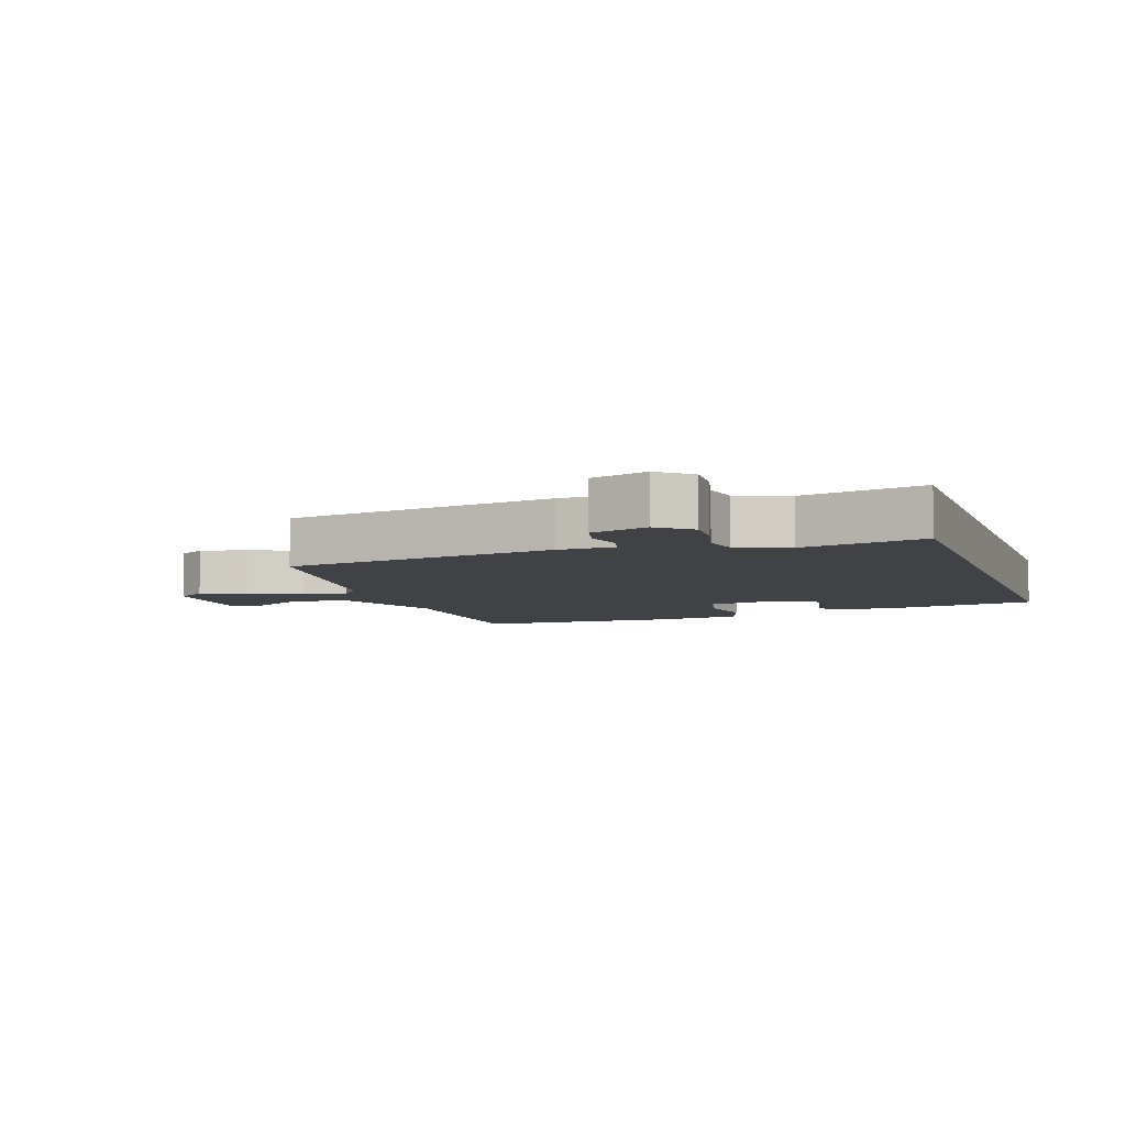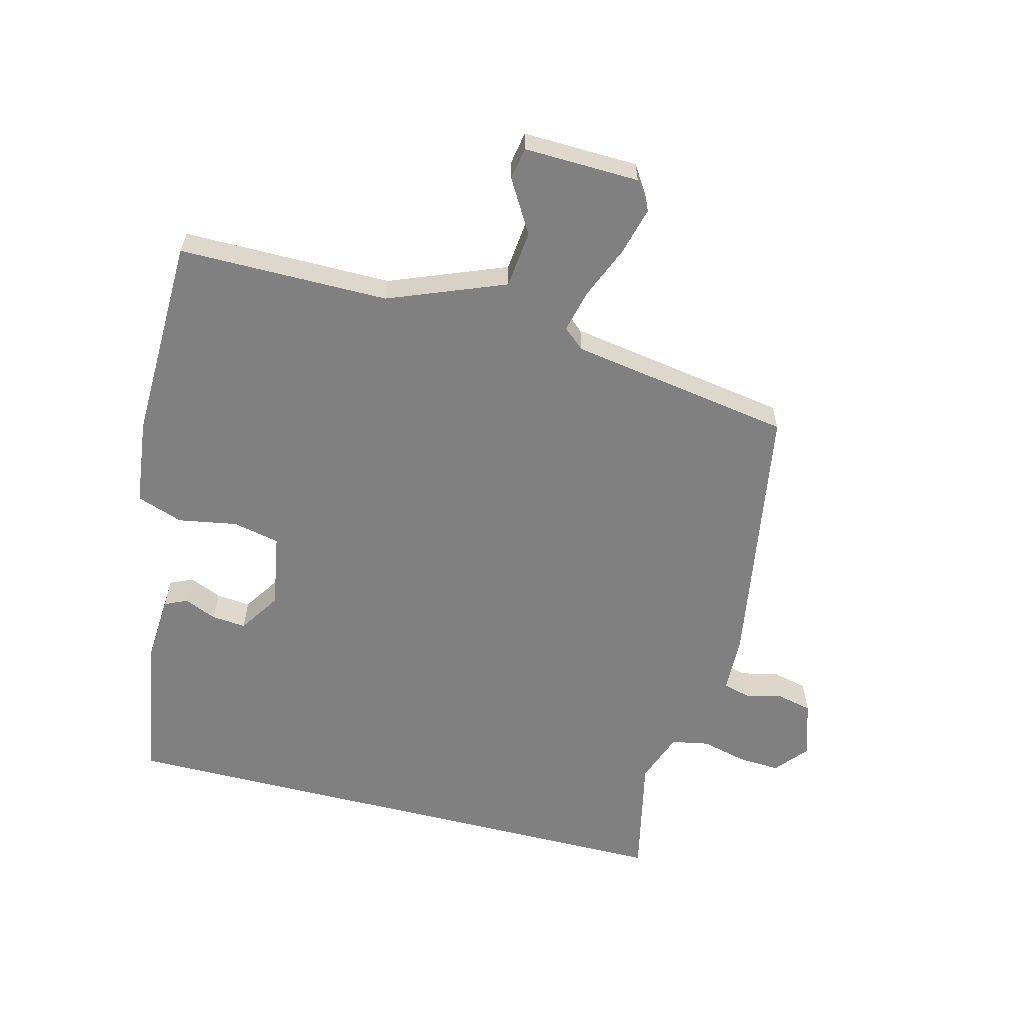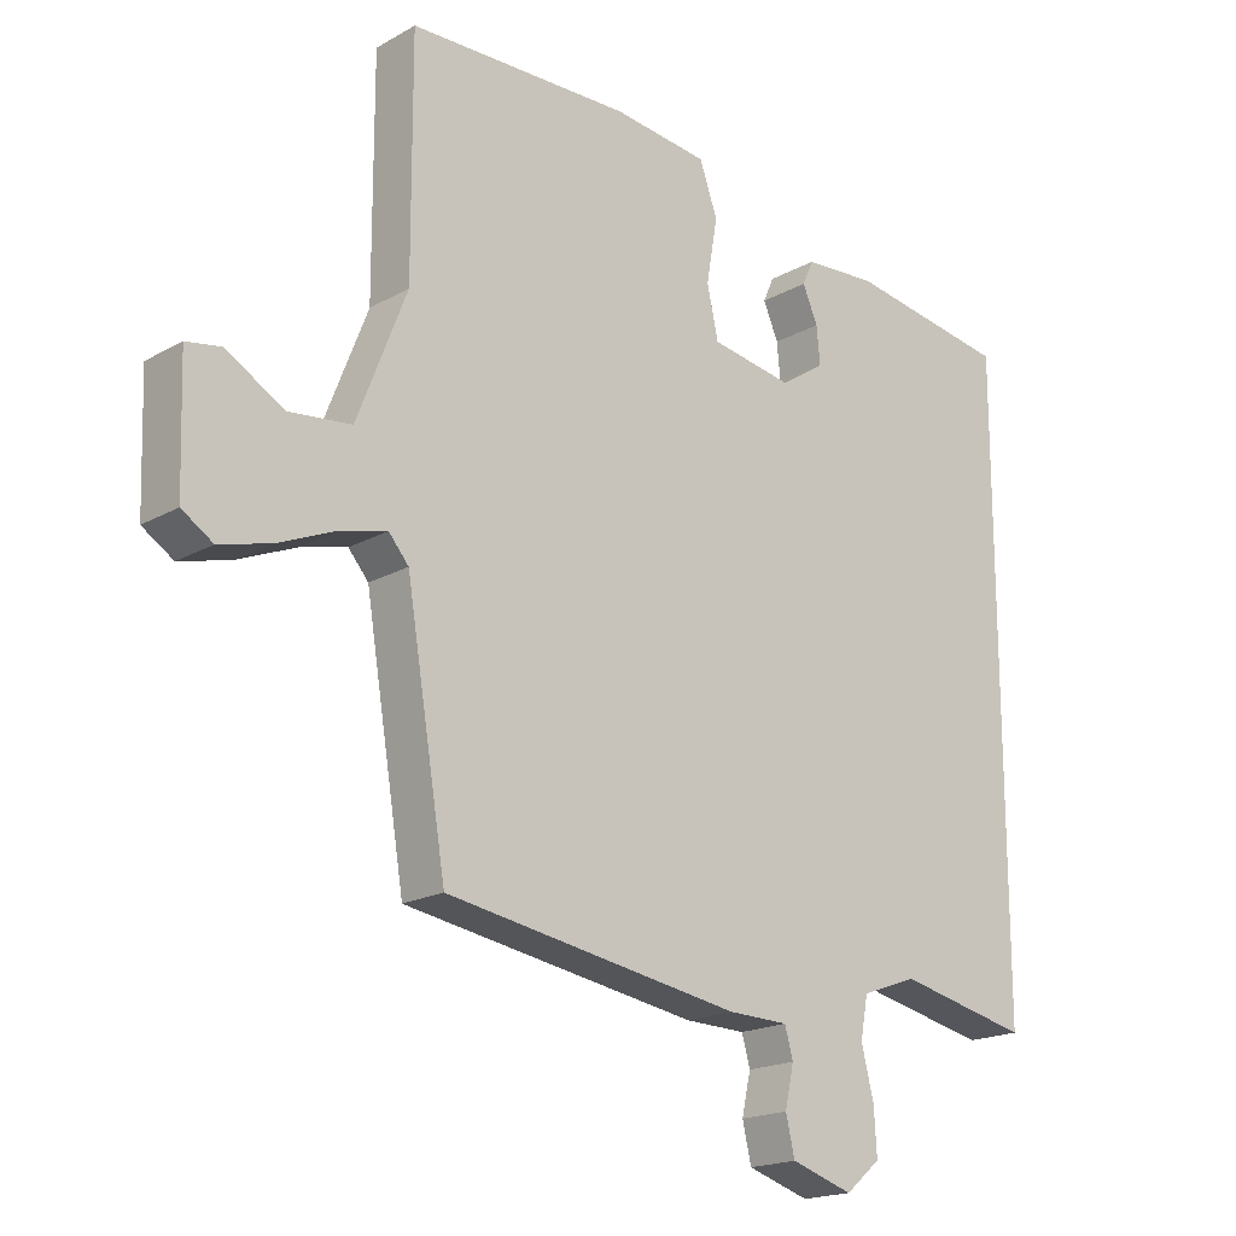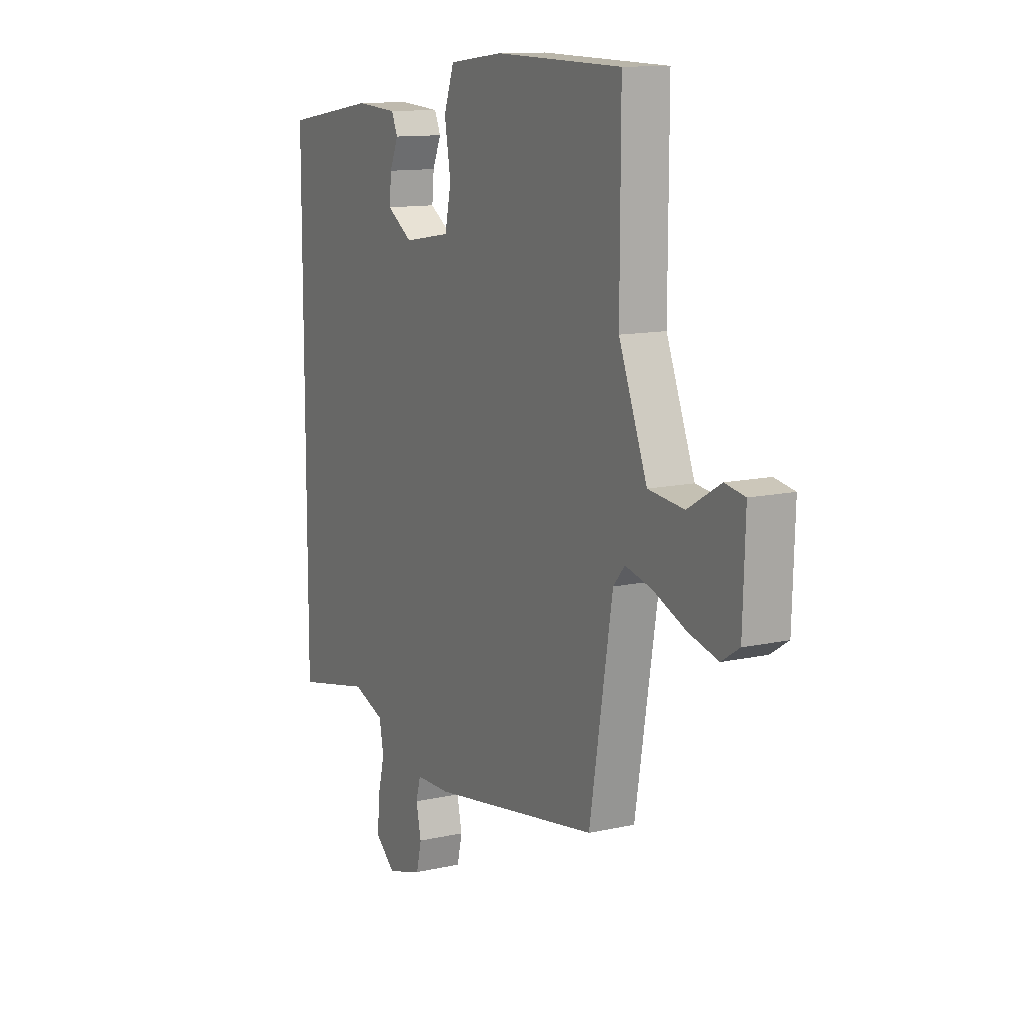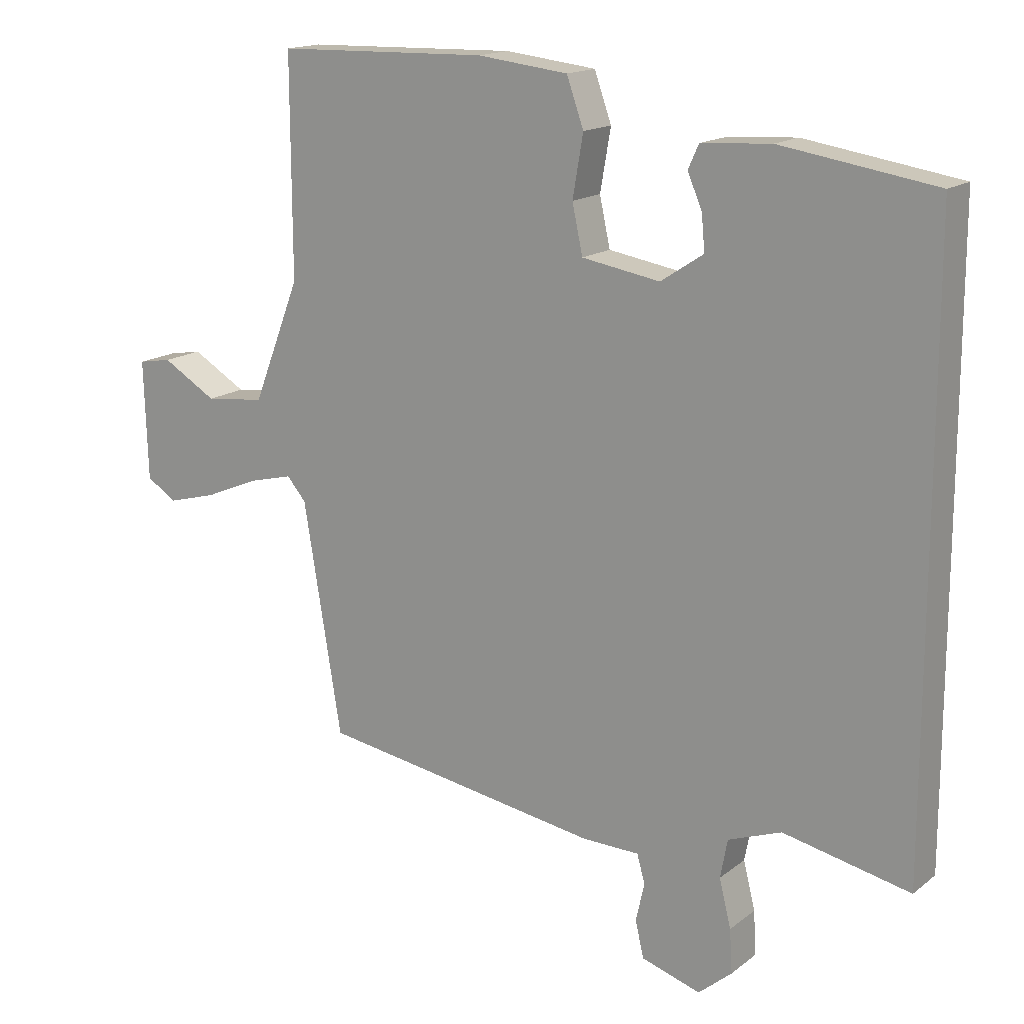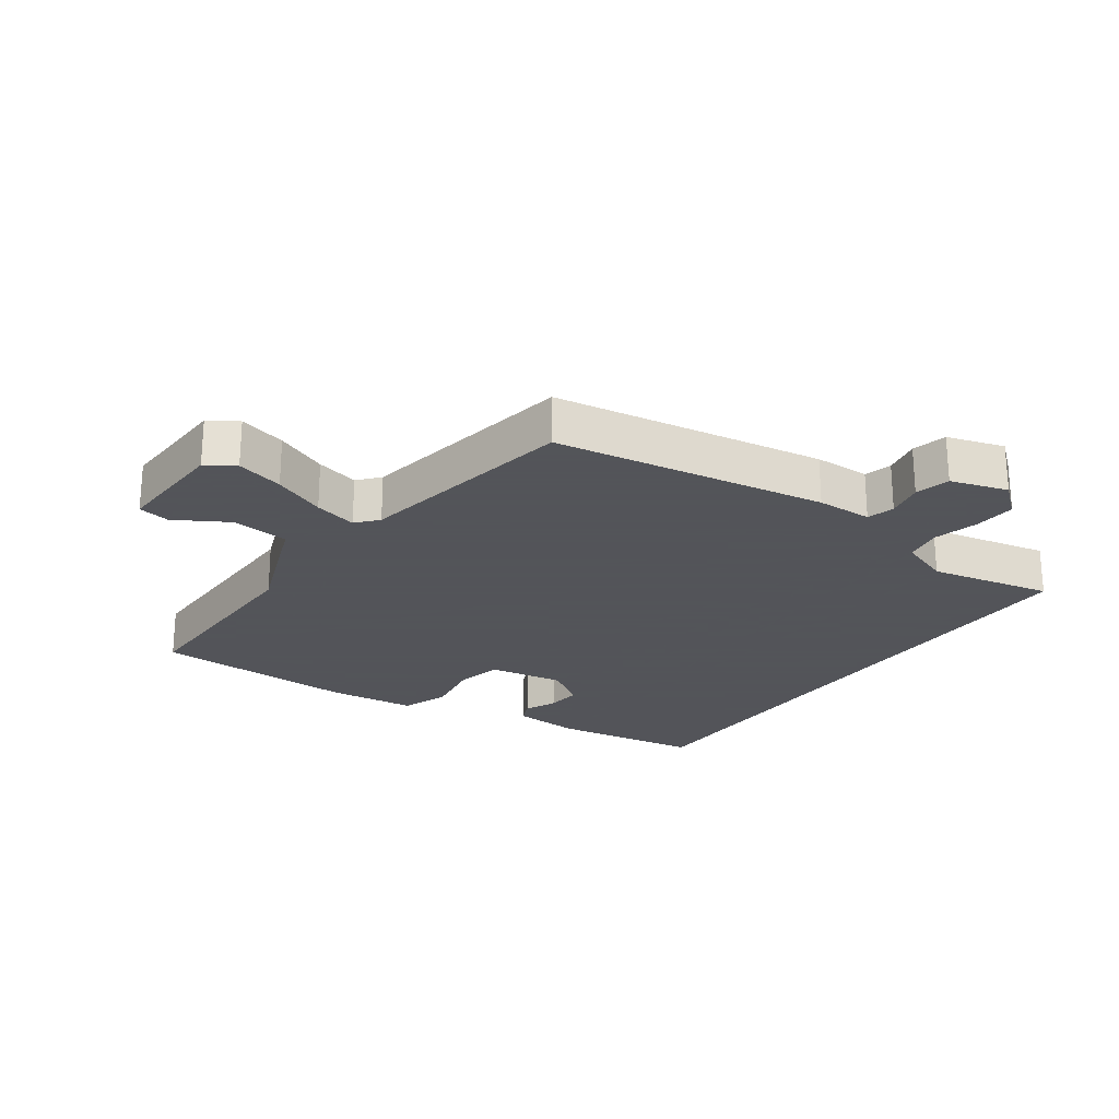
<metadata>
{"format":"obj","ext":"obj","renderer":"f3d","projection":"perspective","resolution":1024,"background":"white","views":[{"elev":-6.4,"azim":-160.9,"up":"+Y"},{"elev":-60.0,"azim":75.8,"up":"+Y"},{"elev":-18.7,"azim":136.9,"up":"+Z"},{"elev":12.1,"azim":62.0,"up":"+Z"},{"elev":16.0,"azim":-146.7,"up":"+Z"},{"elev":-23.9,"azim":144.5,"up":"+Y"}]}
</metadata>
<code>
v -0.5 0.07 0.42
v -0.265 0.07 0.457
v -0.159 0.07 0.45
v -0.143 0.07 0.414
v -0.165 0.07 0.363
v -0.17 0.07 0.309
v -0.105 0.07 0.266
v 0.014 0.07 0.286
v 0.03 0.07 0.36
v 0.014 0.07 0.453
v 0.04 0.07 0.526
v 0.178 0.07 0.542
v 0.501 0.07 0.534
v 0.5 0.07 0.203
v 0.572 0.07 0.019
v 0.663 0.07 0.009
v 0.746 0.07 0.058
v 0.797 0.07 0.049
v 0.791 0.07 -0.133
v 0.746 0.07 -0.162
v 0.671 0.07 -0.142
v 0.588 0.07 -0.107
v 0.52 0.07 -0.09
v 0.491 0.07 -0.124
v 0.433 0.07 -0.475
v 0.004 0.07 -0.544
v -0.084 0.07 -0.546
v -0.096 0.07 -0.589
v -0.083 0.07 -0.648
v -0.096 0.07 -0.703
v -0.186 0.07 -0.731
v -0.237 0.07 -0.688
v -0.233 0.07 -0.622
v -0.215 0.07 -0.55
v -0.226 0.07 -0.491
v -0.307 0.07 -0.461
v -0.5 0.07 -0.502
v -0.5 0 0.42
v -0.265 0 0.457
v -0.159 0 0.45
v -0.143 0 0.414
v -0.165 0 0.363
v -0.17 0 0.309
v -0.105 0 0.266
v 0.014 0 0.286
v 0.03 0 0.36
v 0.014 0 0.453
v 0.04 0 0.526
v 0.178 0 0.542
v 0.501 0 0.534
v 0.5 0 0.203
v 0.572 0 0.019
v 0.663 0 0.009
v 0.746 0 0.058
v 0.797 0 0.049
v 0.791 0 -0.133
v 0.746 0 -0.162
v 0.671 0 -0.142
v 0.588 0 -0.107
v 0.52 0 -0.09
v 0.491 0 -0.124
v 0.433 0 -0.475
v 0.004 0 -0.544
v -0.084 0 -0.546
v -0.096 0 -0.589
v -0.083 0 -0.648
v -0.096 0 -0.703
v -0.186 0 -0.731
v -0.237 0 -0.688
v -0.233 0 -0.622
v -0.215 0 -0.55
v -0.226 0 -0.491
v -0.307 0 -0.461
v -0.5 0 -0.502
f 36 37 1 2
f 35 36 2
f 34 35 2
f 31 32 33 34
f 28 29 30 31
f 27 28 31 34
f 24 25 26 27
f 23 24 27 34
f 19 20 21 22
f 19 22 23
f 16 17 18 19
f 15 16 19 23
f 14 15 23 34
f 9 10 11 12
f 8 9 12 13
f 2 3 4 5
f 2 5 6
f 34 2 6
f 8 13 14 34
f 7 8 34
f 6 7 34
f 39 38 74 73
f 39 73 72
f 39 72 71
f 71 70 69 68
f 68 67 66 65
f 71 68 65 64
f 64 63 62 61
f 71 64 61 60
f 59 58 57 56
f 60 59 56
f 56 55 54 53
f 60 56 53 52
f 71 60 52 51
f 49 48 47 46
f 50 49 46 45
f 42 41 40 39
f 43 42 39
f 43 39 71
f 71 51 50 45
f 71 45 44
f 71 44 43
f 1 38 39 2
f 2 39 40 3
f 3 40 41 4
f 4 41 42 5
f 5 42 43 6
f 6 43 44 7
f 7 44 45 8
f 8 45 46 9
f 9 46 47 10
f 10 47 48 11
f 11 48 49 12
f 12 49 50 13
f 13 50 51 14
f 14 51 52 15
f 15 52 53 16
f 16 53 54 17
f 17 54 55 18
f 18 55 56 19
f 19 56 57 20
f 20 57 58 21
f 21 58 59 22
f 22 59 60 23
f 23 60 61 24
f 24 61 62 25
f 25 62 63 26
f 26 63 64 27
f 27 64 65 28
f 28 65 66 29
f 29 66 67 30
f 30 67 68 31
f 31 68 69 32
f 32 69 70 33
f 33 70 71 34
f 34 71 72 35
f 35 72 73 36
f 36 73 74 37
f 37 74 38 1

</code>
